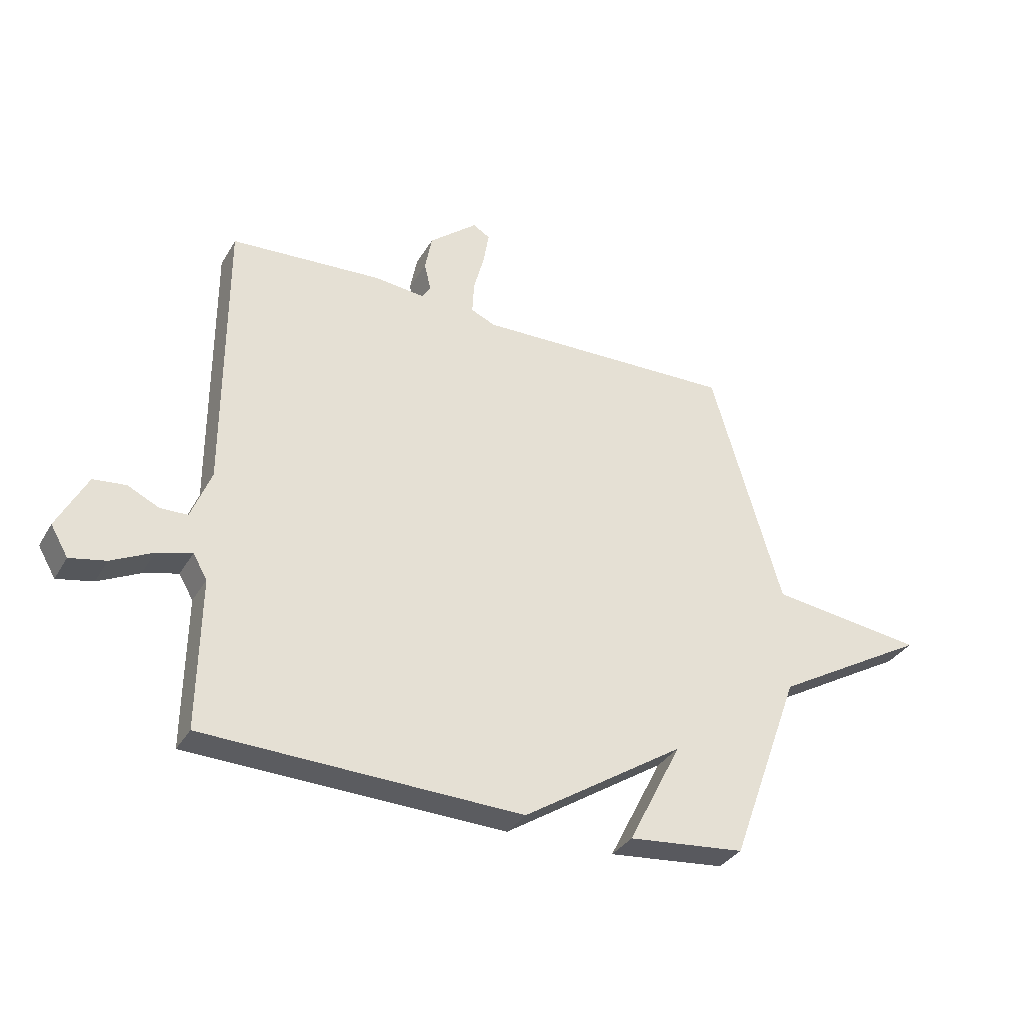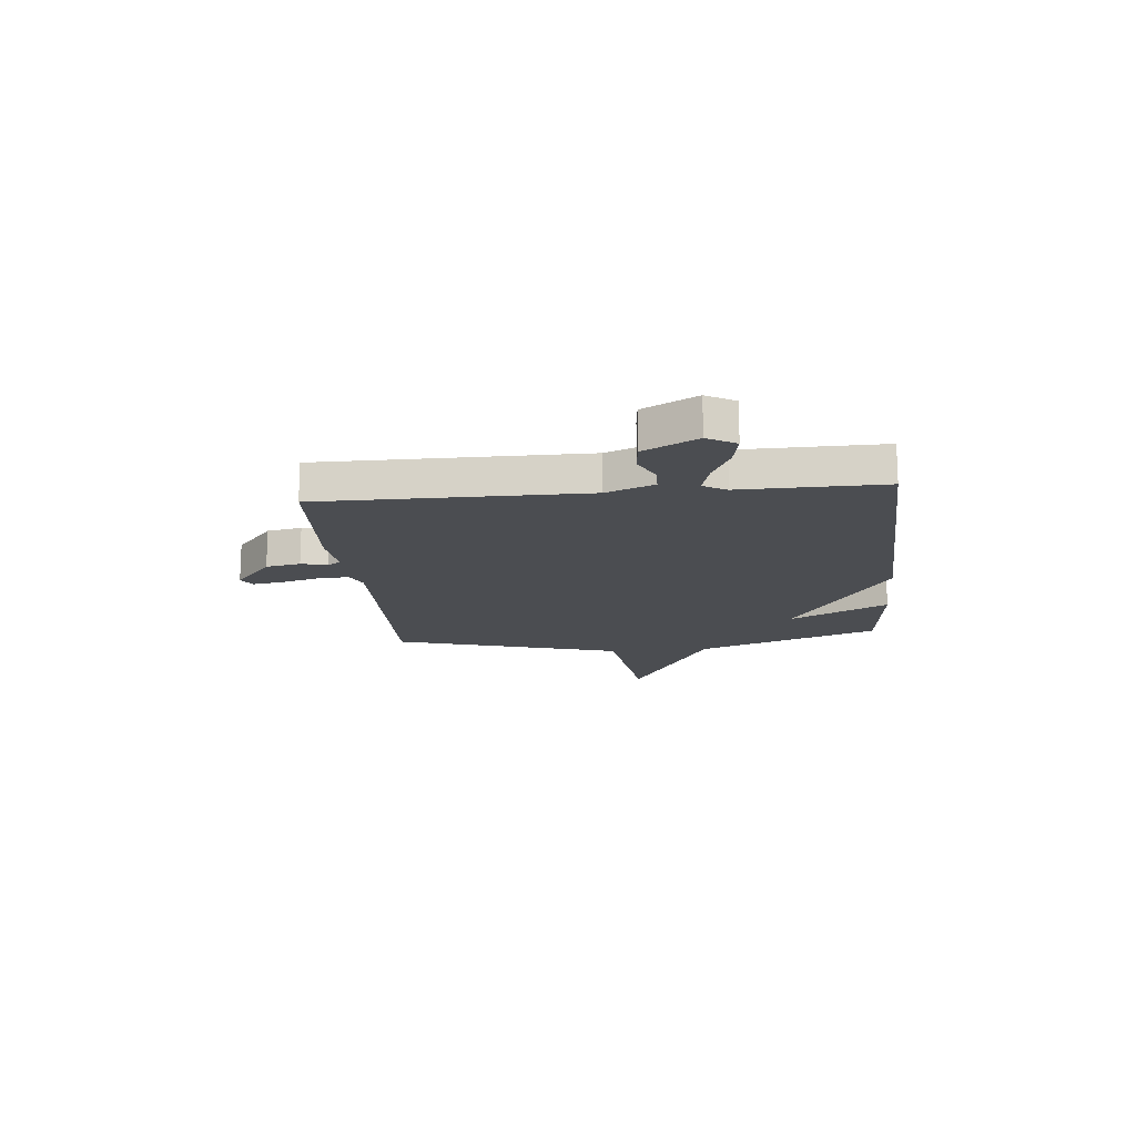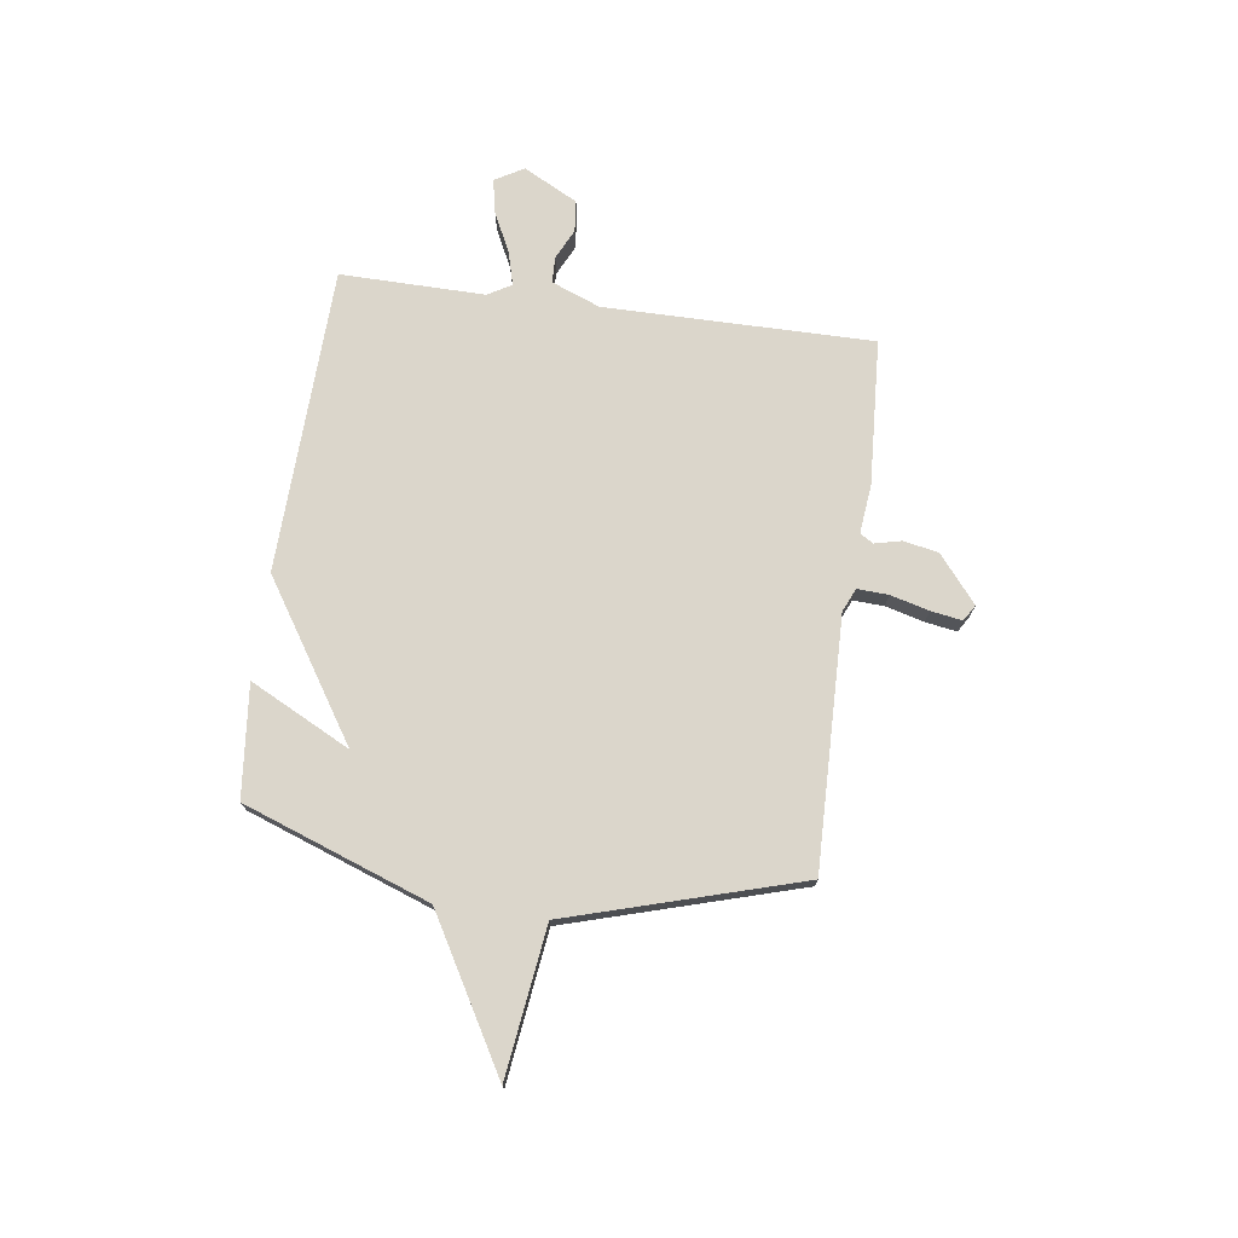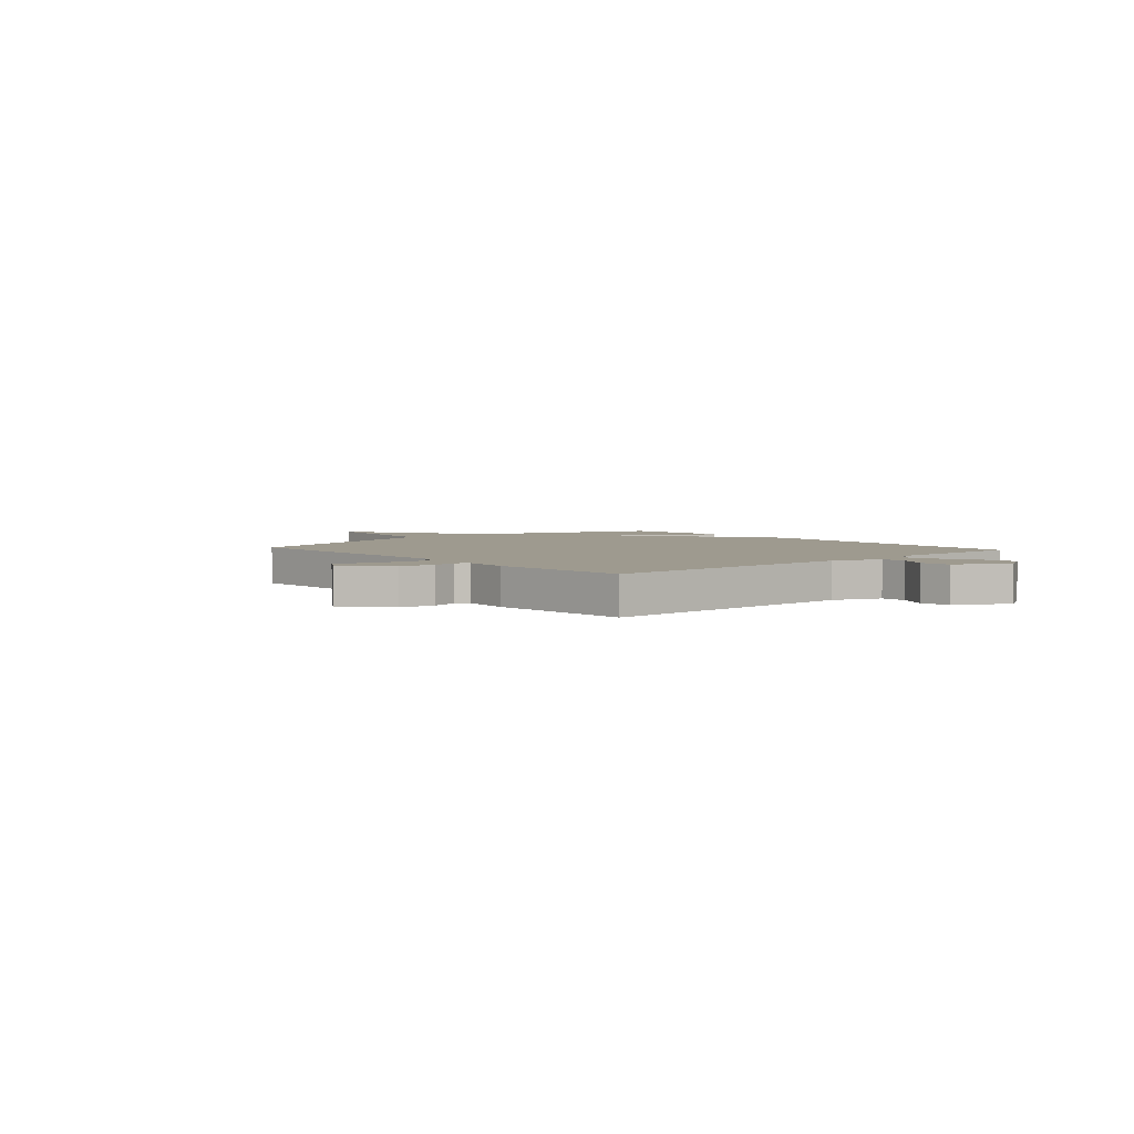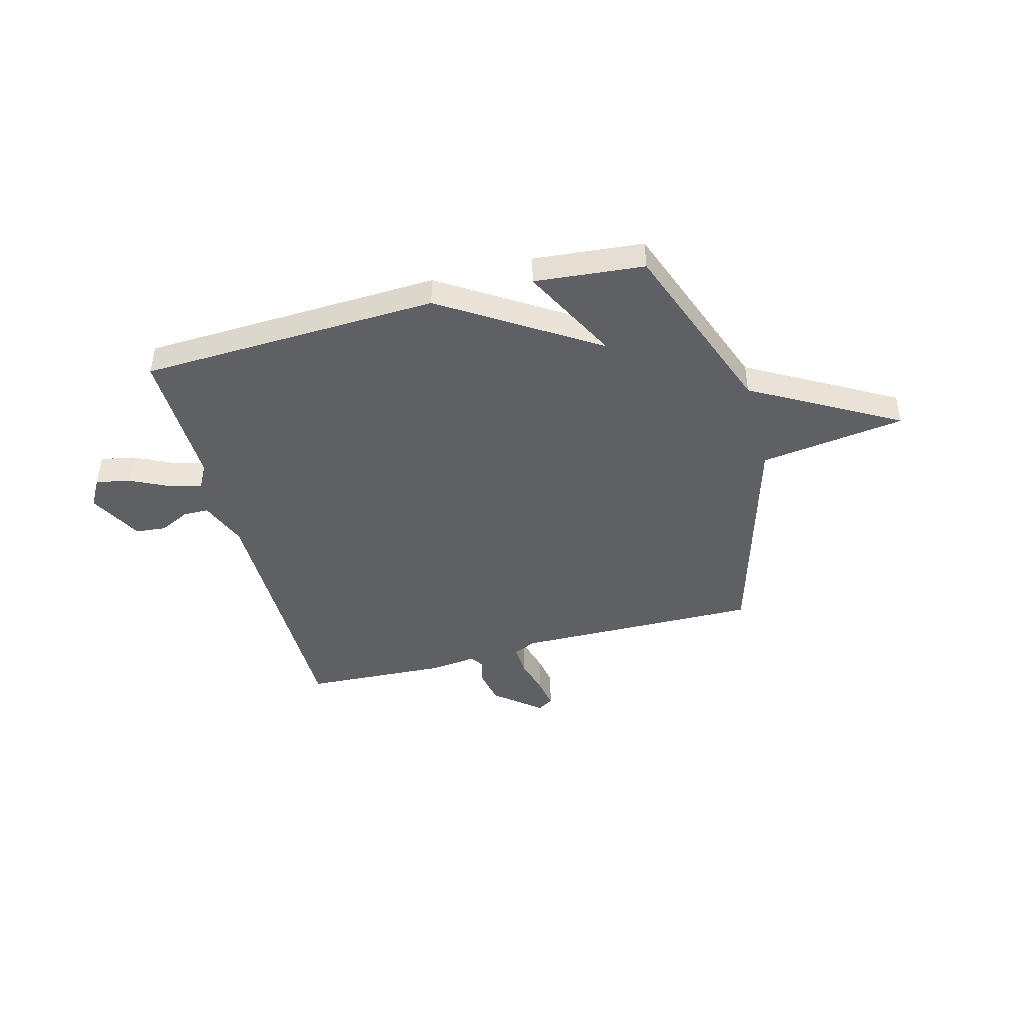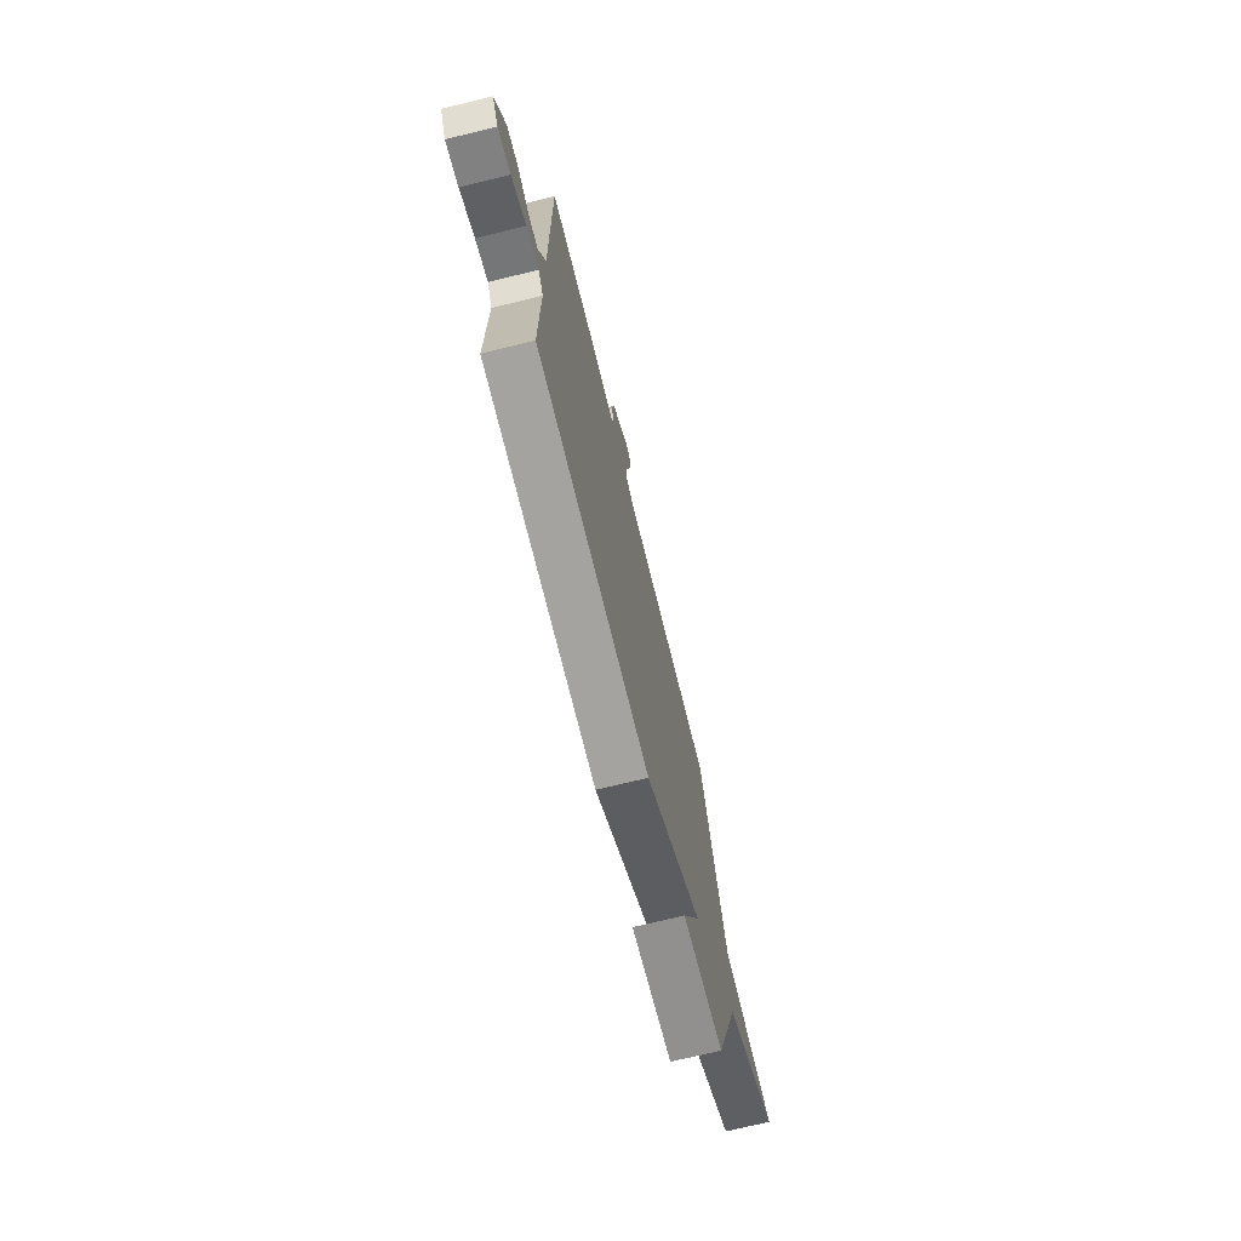
<metadata>
{"format":"obj","ext":"obj","renderer":"f3d","projection":"perspective","resolution":1024,"background":"white","views":[{"elev":-33.7,"azim":153.8,"up":"+Z"},{"elev":-15.7,"azim":95.6,"up":"+Y"},{"elev":73.6,"azim":-82.3,"up":"+Y"},{"elev":3.8,"azim":48.4,"up":"+Y"},{"elev":-44.7,"azim":-164.9,"up":"+Y"},{"elev":-71.0,"azim":103.8,"up":"+Z"}]}
</metadata>
<code>
v 0.5 0.07 0.5
v 0.5 0.07 -0.014
v 0.537 0.07 -0.107
v 0.587 0.07 -0.108
v 0.645 0.07 -0.08
v 0.705 0.07 -0.086
v 0.76 0.07 -0.19
v 0.728 0.07 -0.245
v 0.662 0.07 -0.232
v 0.586 0.07 -0.195
v 0.522 0.07 -0.178
v 0.496 0.07 -0.223
v 0.5 0.07 -0.5
v -0.085 0.07 -0.521
v -0.383 0.07 -0.329
v -0.285 0.07 -0.521
v -0.5 0.07 -0.5
v -0.63 0.07 -0.144
v -0.914 0.07 0.018
v -0.63 0.07 0.056
v -0.5 0.07 0.5
v -0.021 0.07 0.49
v 0.024 0.07 0.51
v 0.021 0.07 0.569
v 0.001 0.07 0.643
v -0.009 0.07 0.703
v 0.022 0.07 0.722
v 0.111 0.07 0.649
v 0.124 0.07 0.582
v 0.112 0.07 0.531
v 0.128 0.07 0.506
v 0.221 0.07 0.516
v 0.5 0 0.5
v 0.5 0 -0.014
v 0.537 0 -0.107
v 0.587 0 -0.108
v 0.645 0 -0.08
v 0.705 0 -0.086
v 0.76 0 -0.19
v 0.728 0 -0.245
v 0.662 0 -0.232
v 0.586 0 -0.195
v 0.522 0 -0.178
v 0.496 0 -0.223
v 0.5 0 -0.5
v -0.085 0 -0.521
v -0.383 0 -0.329
v -0.285 0 -0.521
v -0.5 0 -0.5
v -0.63 0 -0.144
v -0.914 0 0.018
v -0.63 0 0.056
v -0.5 0 0.5
v -0.021 0 0.49
v 0.024 0 0.51
v 0.021 0 0.569
v 0.001 0 0.643
v -0.009 0 0.703
v 0.022 0 0.722
v 0.111 0 0.649
v 0.124 0 0.582
v 0.112 0 0.531
v 0.128 0 0.506
v 0.221 0 0.516
f 31 32 1 2
f 28 29 30
f 27 28 30
f 26 27 30
f 25 26 30
f 24 25 30
f 23 24 30 31
f 31 2 3
f 23 31 3
f 22 23 3
f 20 21 22 3
f 18 19 20 3
f 15 16 17 18
f 14 15 18
f 13 14 18
f 12 13 18
f 11 12 18 3
f 8 9 10
f 7 8 10
f 6 7 10
f 5 6 10
f 4 5 10
f 3 4 10 11
f 34 33 64 63
f 62 61 60
f 62 60 59
f 62 59 58
f 62 58 57
f 62 57 56
f 63 62 56 55
f 35 34 63
f 35 63 55
f 35 55 54
f 35 54 53 52
f 35 52 51 50
f 50 49 48 47
f 50 47 46
f 50 46 45
f 50 45 44
f 35 50 44 43
f 42 41 40
f 42 40 39
f 42 39 38
f 42 38 37
f 42 37 36
f 43 42 36 35
f 1 33 34 2
f 2 34 35 3
f 3 35 36 4
f 4 36 37 5
f 5 37 38 6
f 6 38 39 7
f 7 39 40 8
f 8 40 41 9
f 9 41 42 10
f 10 42 43 11
f 11 43 44 12
f 12 44 45 13
f 13 45 46 14
f 14 46 47 15
f 15 47 48 16
f 16 48 49 17
f 17 49 50 18
f 18 50 51 19
f 19 51 52 20
f 20 52 53 21
f 21 53 54 22
f 22 54 55 23
f 23 55 56 24
f 24 56 57 25
f 25 57 58 26
f 26 58 59 27
f 27 59 60 28
f 28 60 61 29
f 29 61 62 30
f 30 62 63 31
f 31 63 64 32
f 32 64 33 1

</code>
